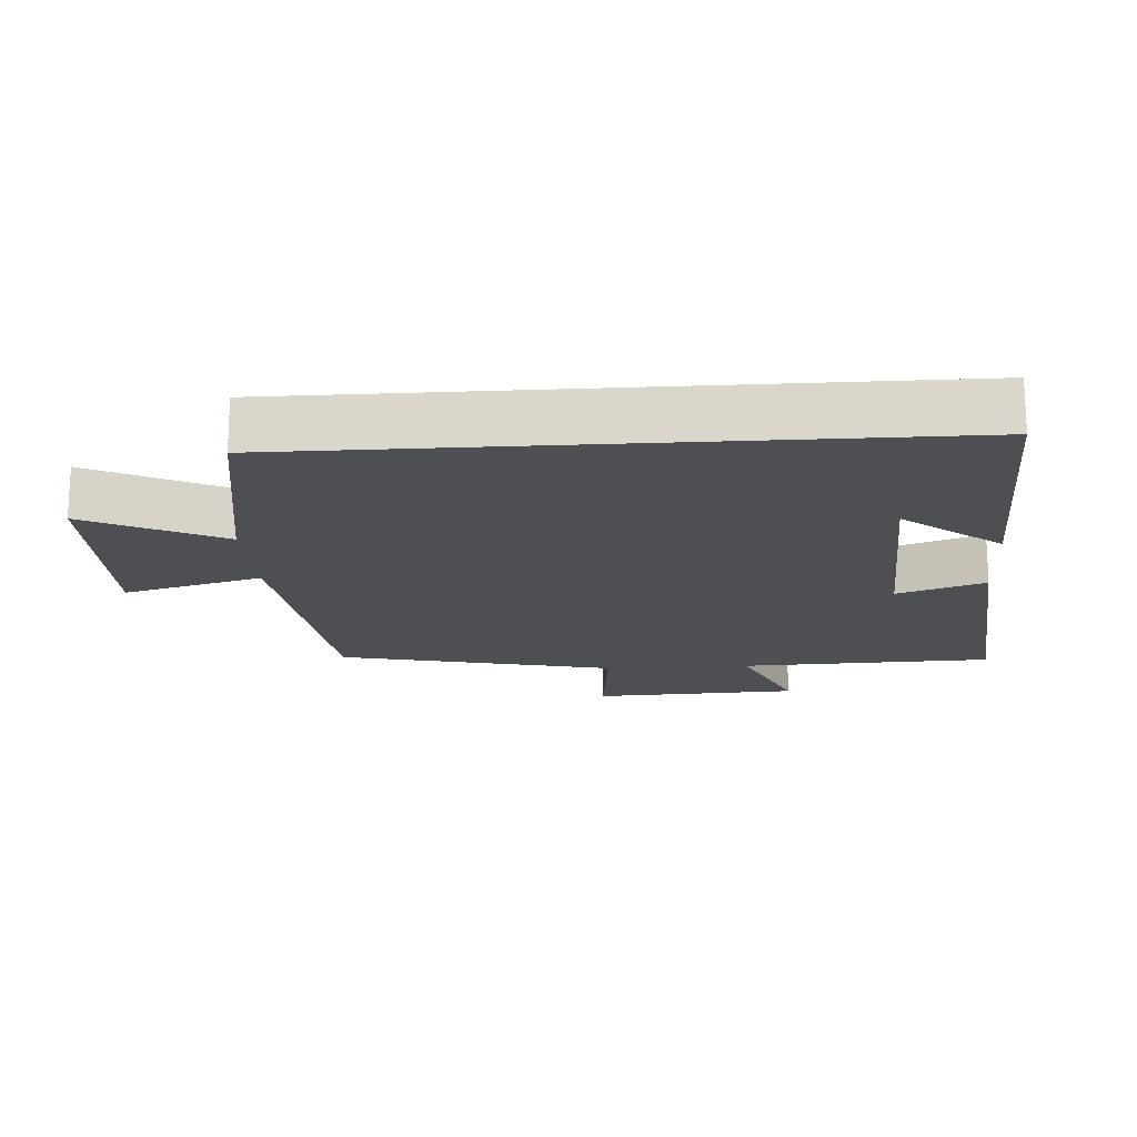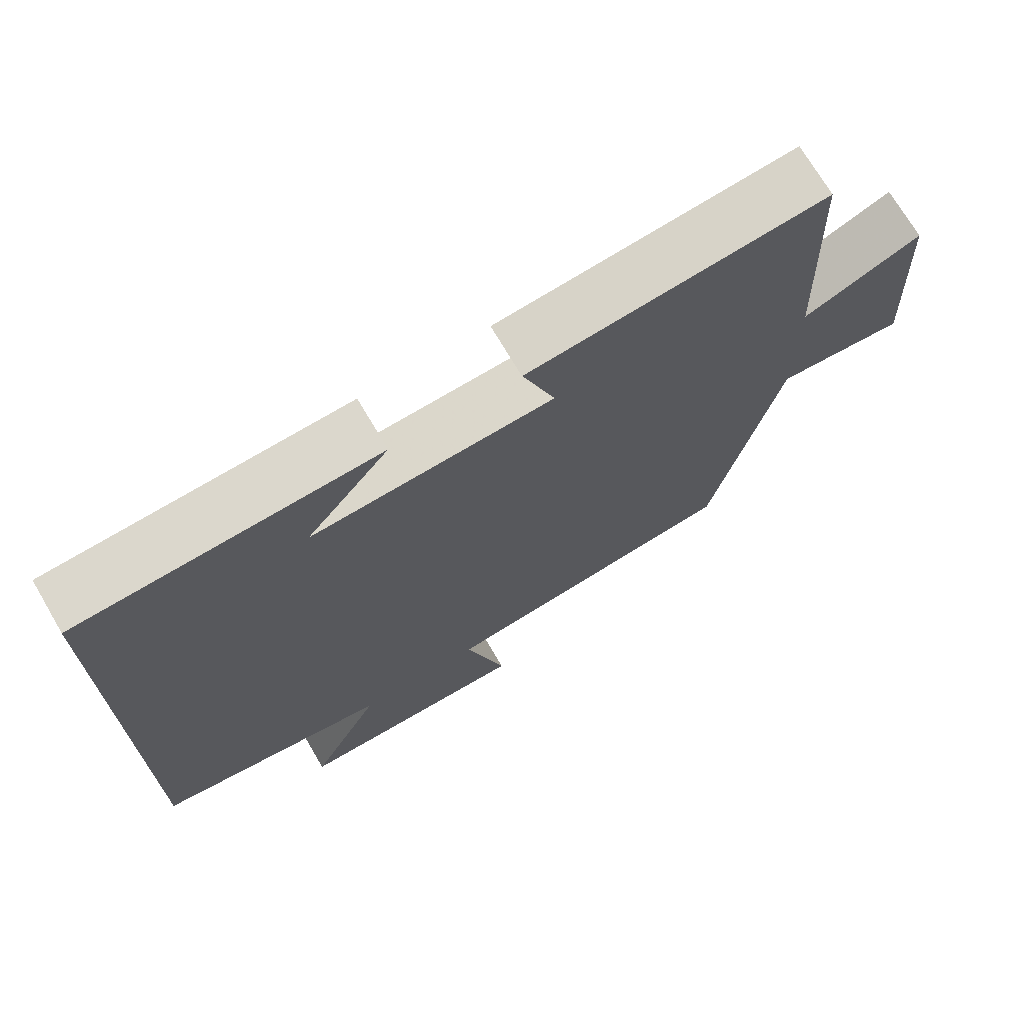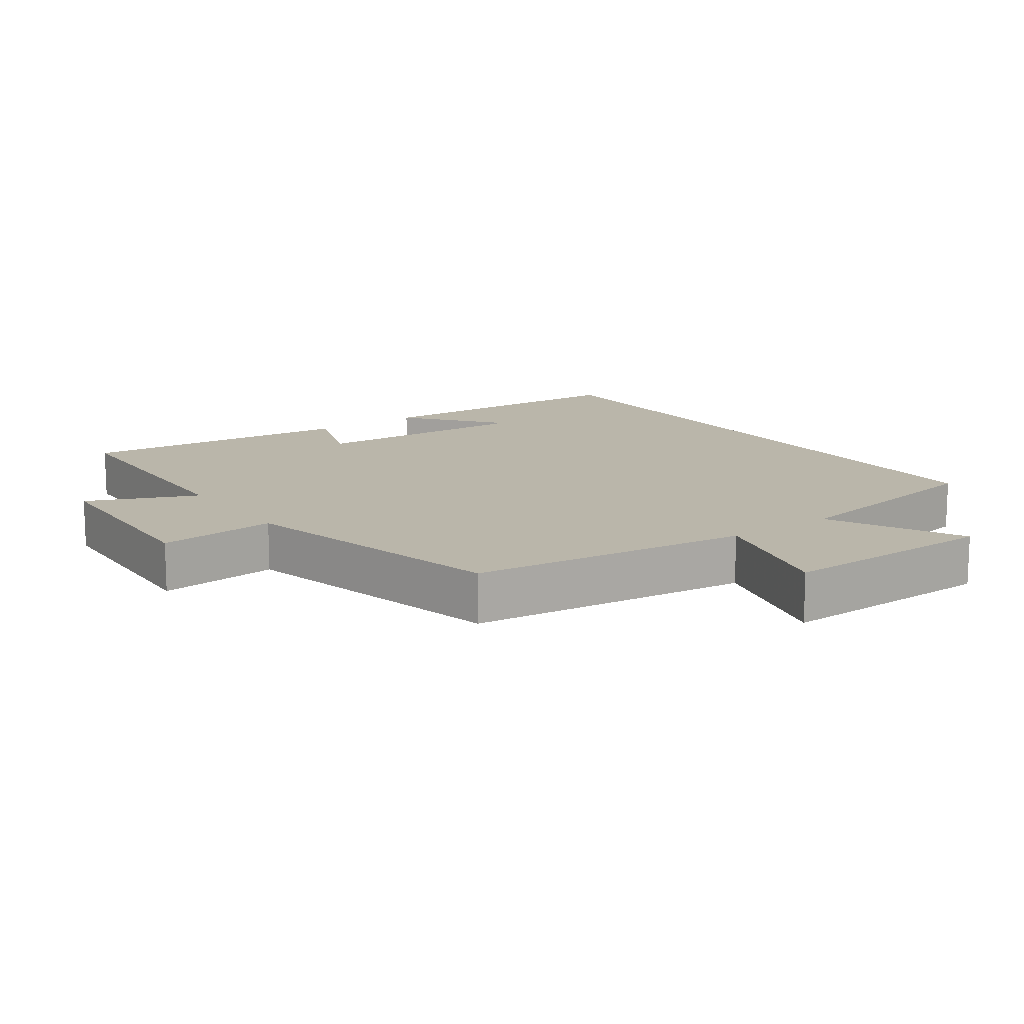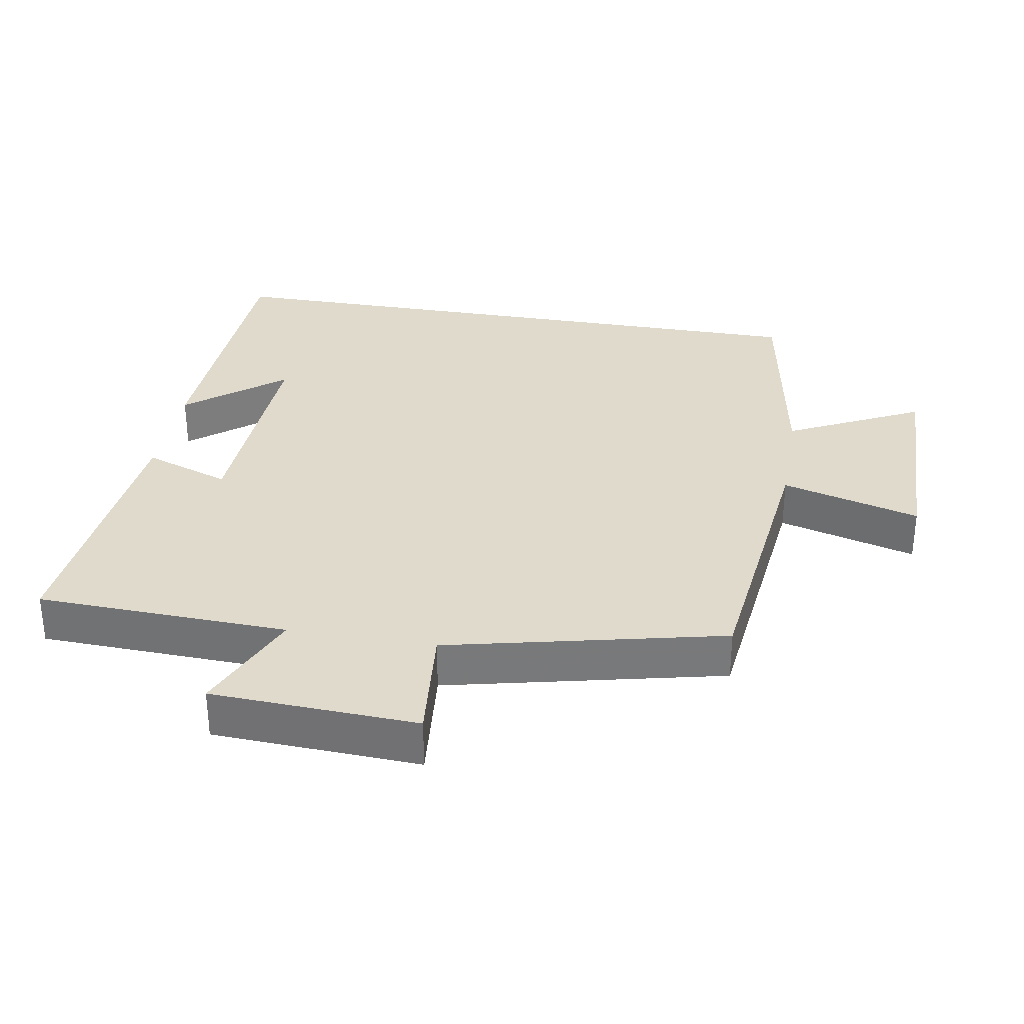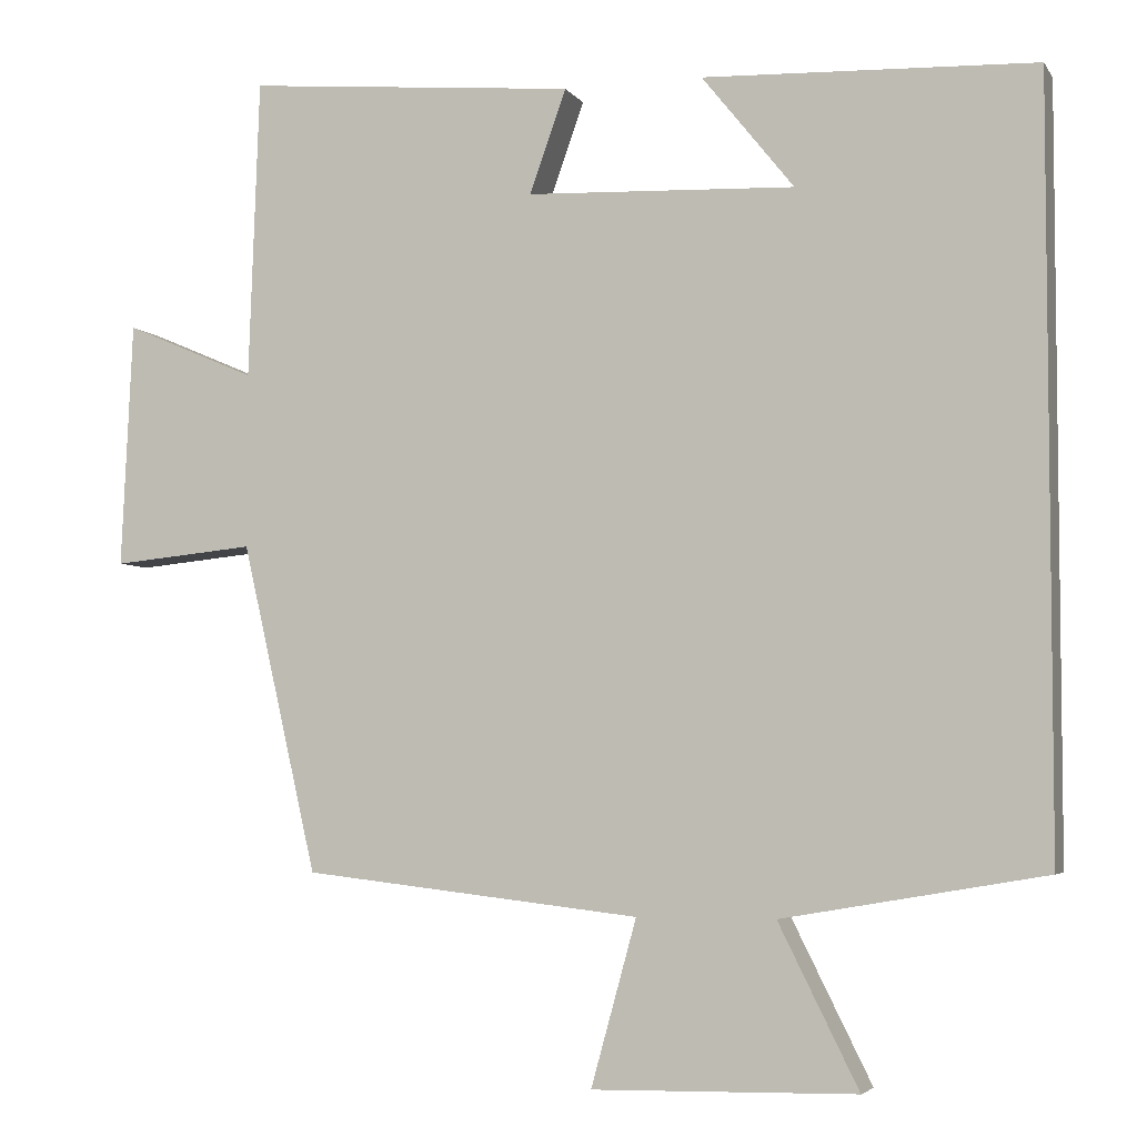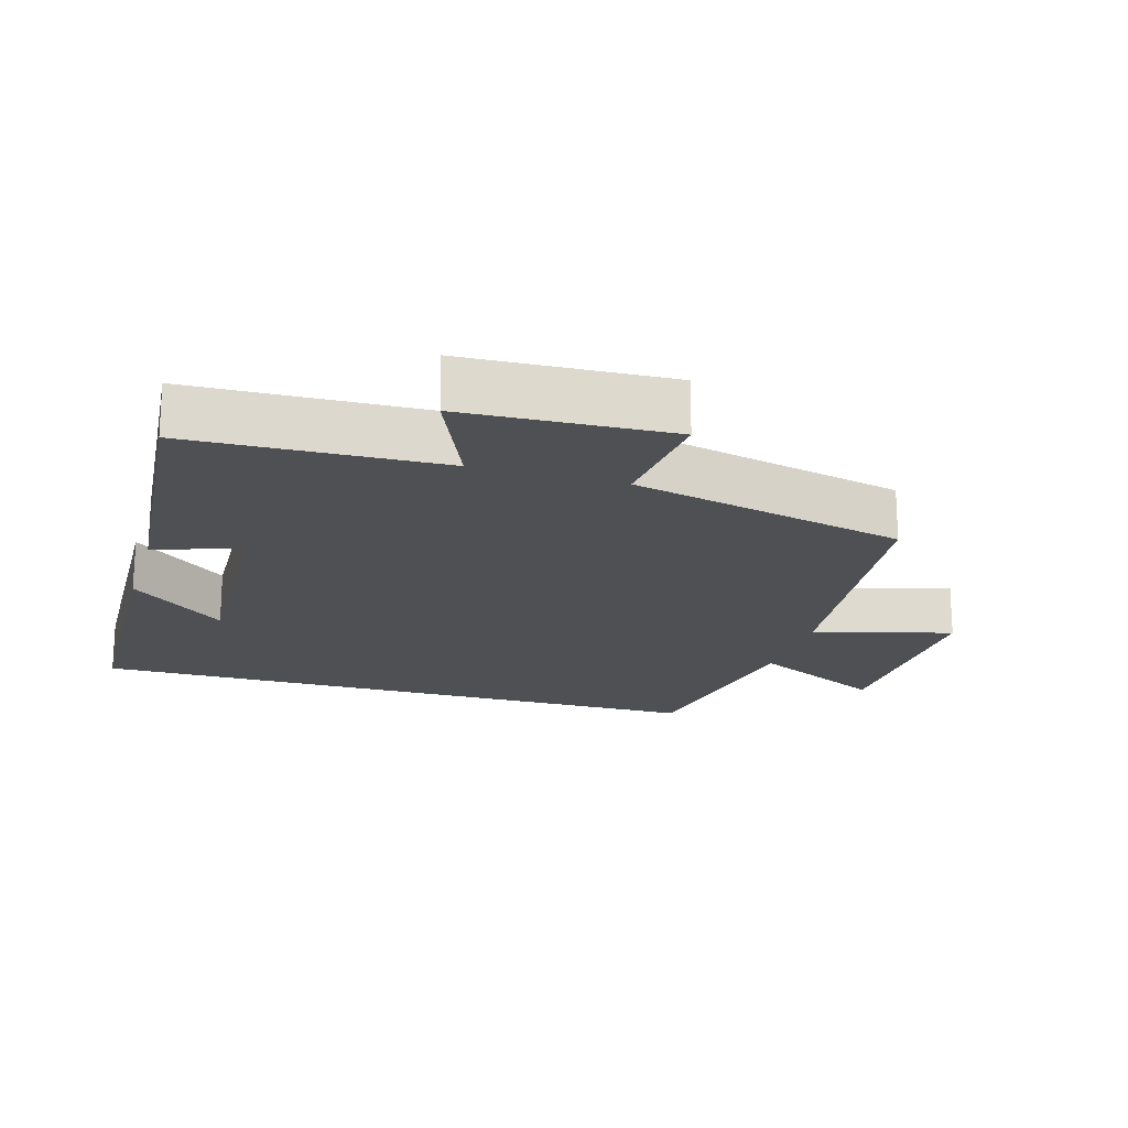
<metadata>
{"format":"obj","ext":"obj","renderer":"f3d","projection":"perspective","resolution":1024,"background":"white","views":[{"elev":-17.5,"azim":-86.2,"up":"+Y"},{"elev":71.6,"azim":-30.4,"up":"+Z"},{"elev":13.8,"azim":144.5,"up":"+Y"},{"elev":32.5,"azim":99.8,"up":"+Y"},{"elev":-4.5,"azim":-161.7,"up":"+Z"},{"elev":-19.1,"azim":73.4,"up":"+Y"}]}
</metadata>
<code>
v -0.5 0.07 -0.445
v -0.5 0.07 0.484
v -0.092 0.07 0.5
v -0.205 0.07 0.359
v 0.125 0.07 0.373
v 0.08 0.07 0.5
v 0.487 0.07 0.537
v 0.5 0.07 0.168
v 0.661 0.07 0.237
v 0.675 0.07 -0.065
v 0.5 0.07 -0.048
v 0.407 0.07 -0.452
v -0.008 0.07 -0.5
v 0.048 0.07 -0.703
v -0.276 0.07 -0.697
v -0.178 0.07 -0.5
v -0.5 0 -0.445
v -0.5 0 0.484
v -0.092 0 0.5
v -0.205 0 0.359
v 0.125 0 0.373
v 0.08 0 0.5
v 0.487 0 0.537
v 0.5 0 0.168
v 0.661 0 0.237
v 0.675 0 -0.065
v 0.5 0 -0.048
v 0.407 0 -0.452
v -0.008 0 -0.5
v 0.048 0 -0.703
v -0.276 0 -0.697
v -0.178 0 -0.5
f 13 14 15 16
f 16 1 2
f 13 16 2
f 12 13 2
f 11 12 2
f 8 9 10 11
f 7 8 11
f 6 7 11
f 5 6 11
f 4 5 11
f 4 11 2
f 2 3 4
f 32 31 30 29
f 18 17 32
f 18 32 29
f 18 29 28
f 18 28 27
f 27 26 25 24
f 27 24 23
f 27 23 22
f 27 22 21
f 27 21 20
f 18 27 20
f 20 19 18
f 1 17 18 2
f 2 18 19 3
f 3 19 20 4
f 4 20 21 5
f 5 21 22 6
f 6 22 23 7
f 7 23 24 8
f 8 24 25 9
f 9 25 26 10
f 10 26 27 11
f 11 27 28 12
f 12 28 29 13
f 13 29 30 14
f 14 30 31 15
f 15 31 32 16
f 16 32 17 1

</code>
